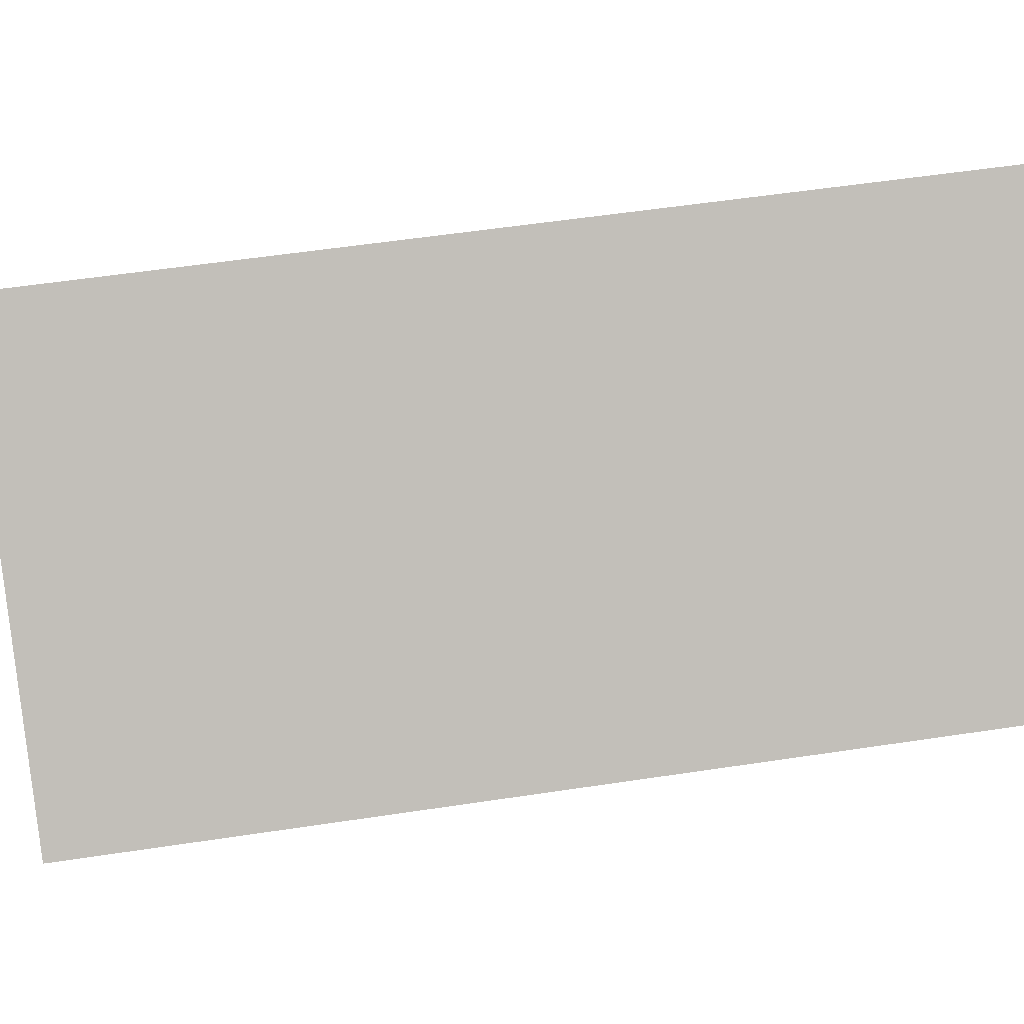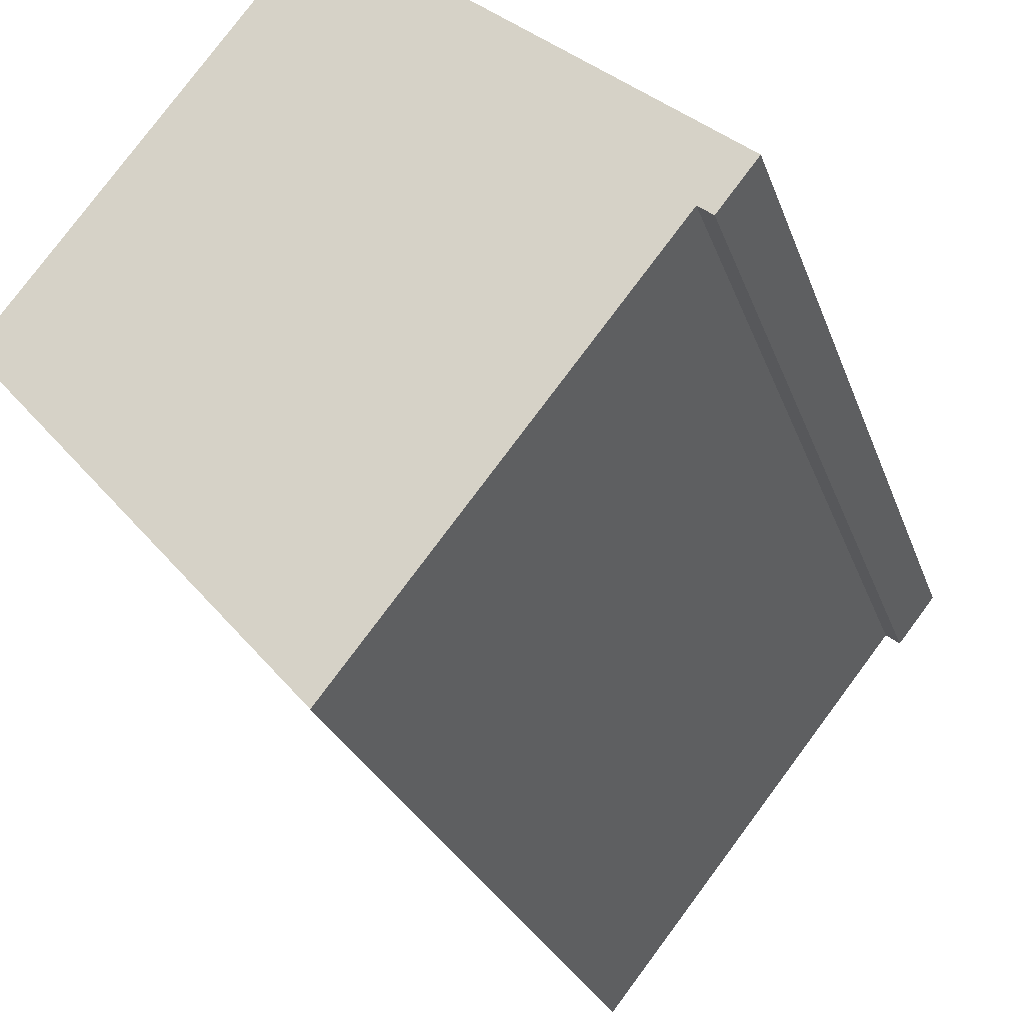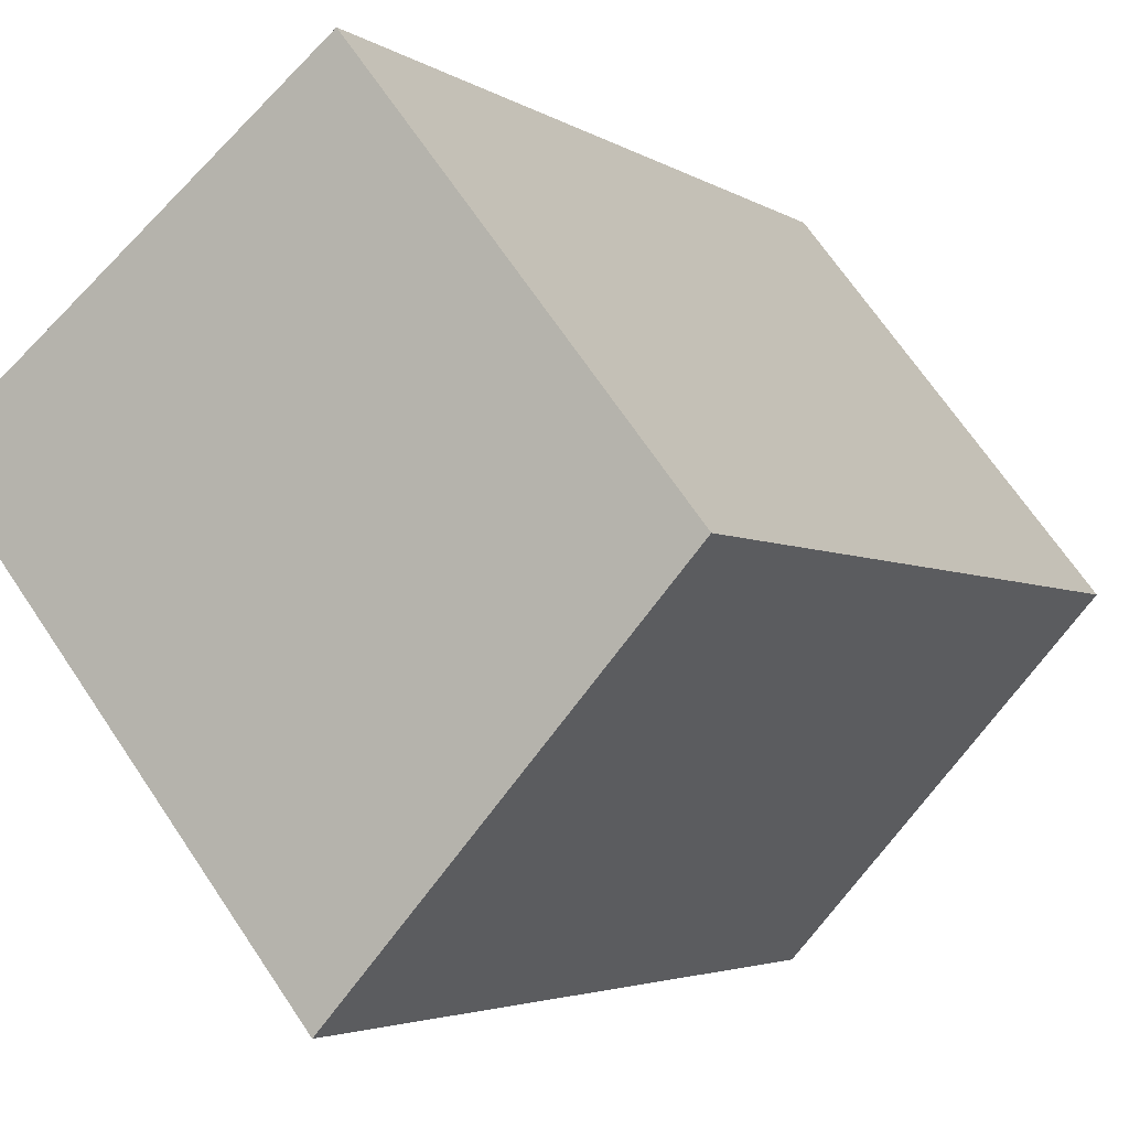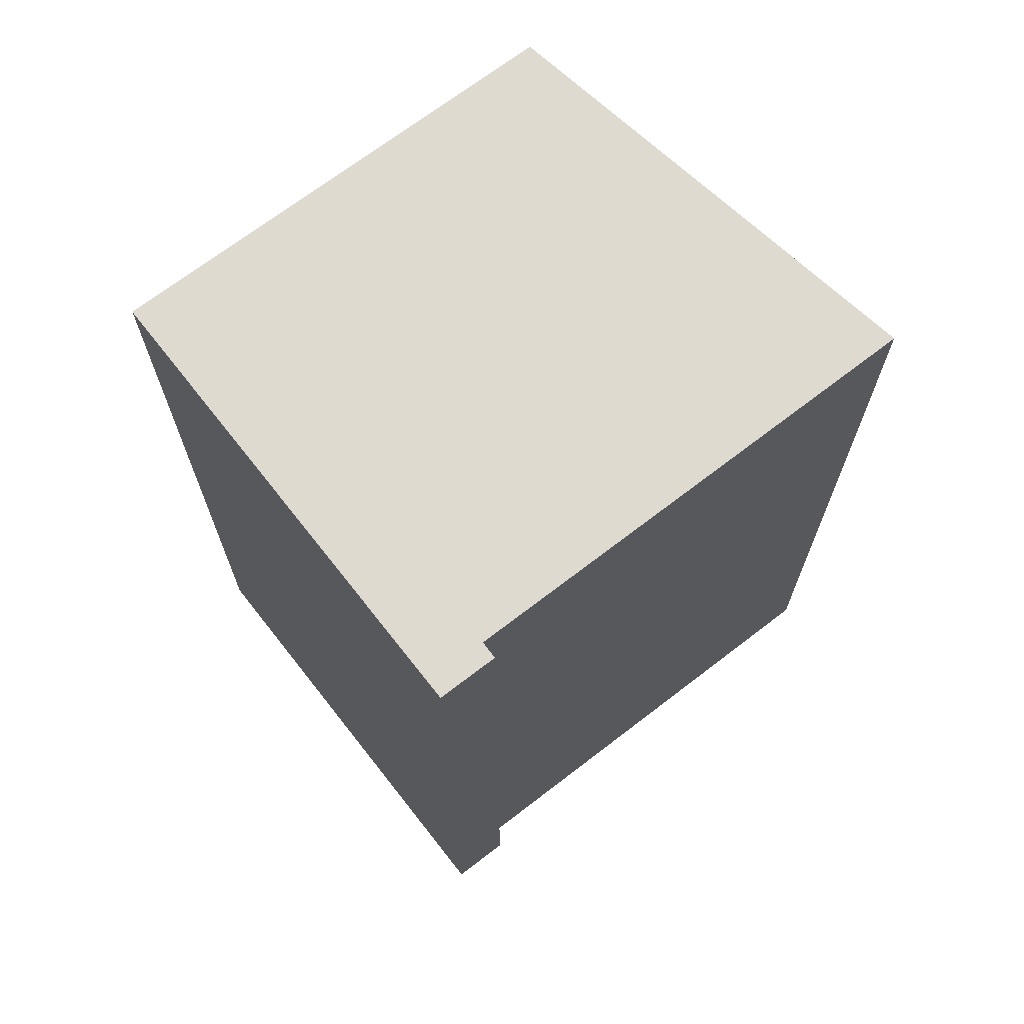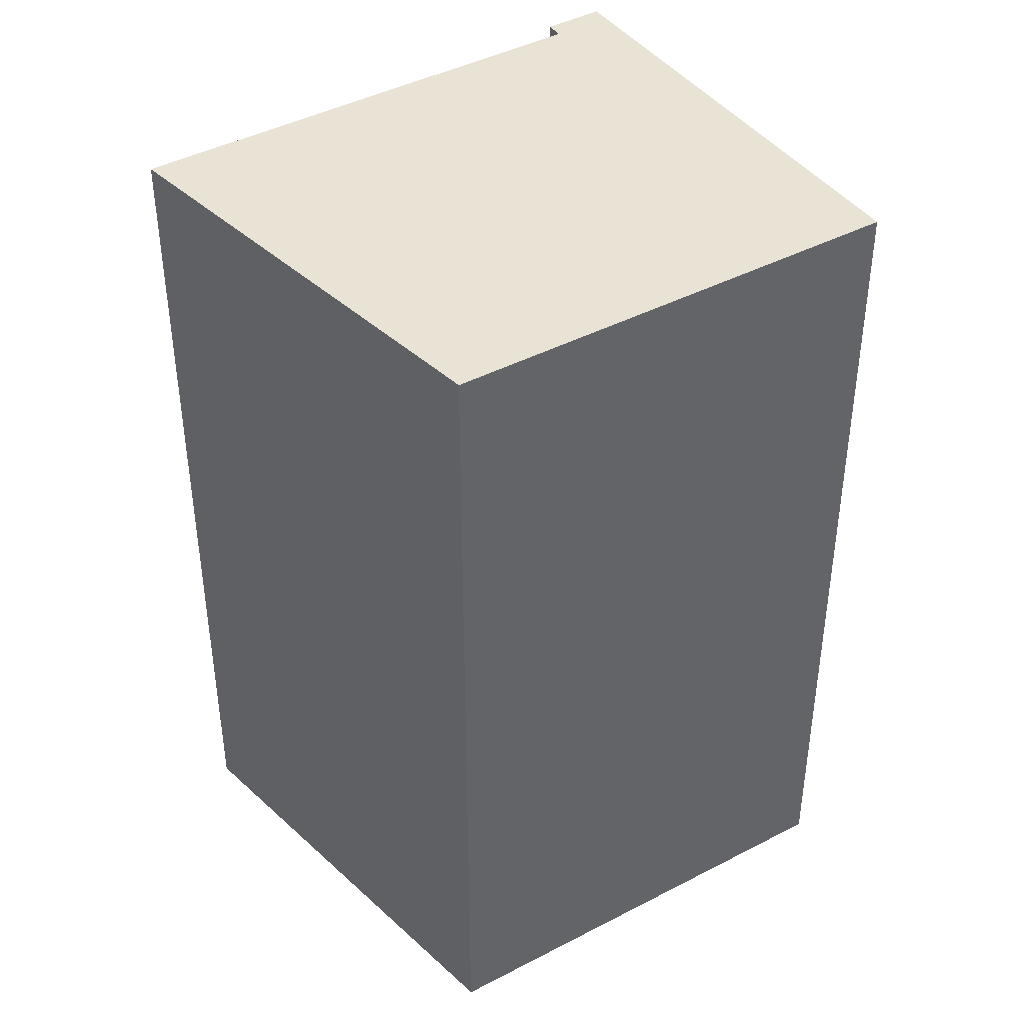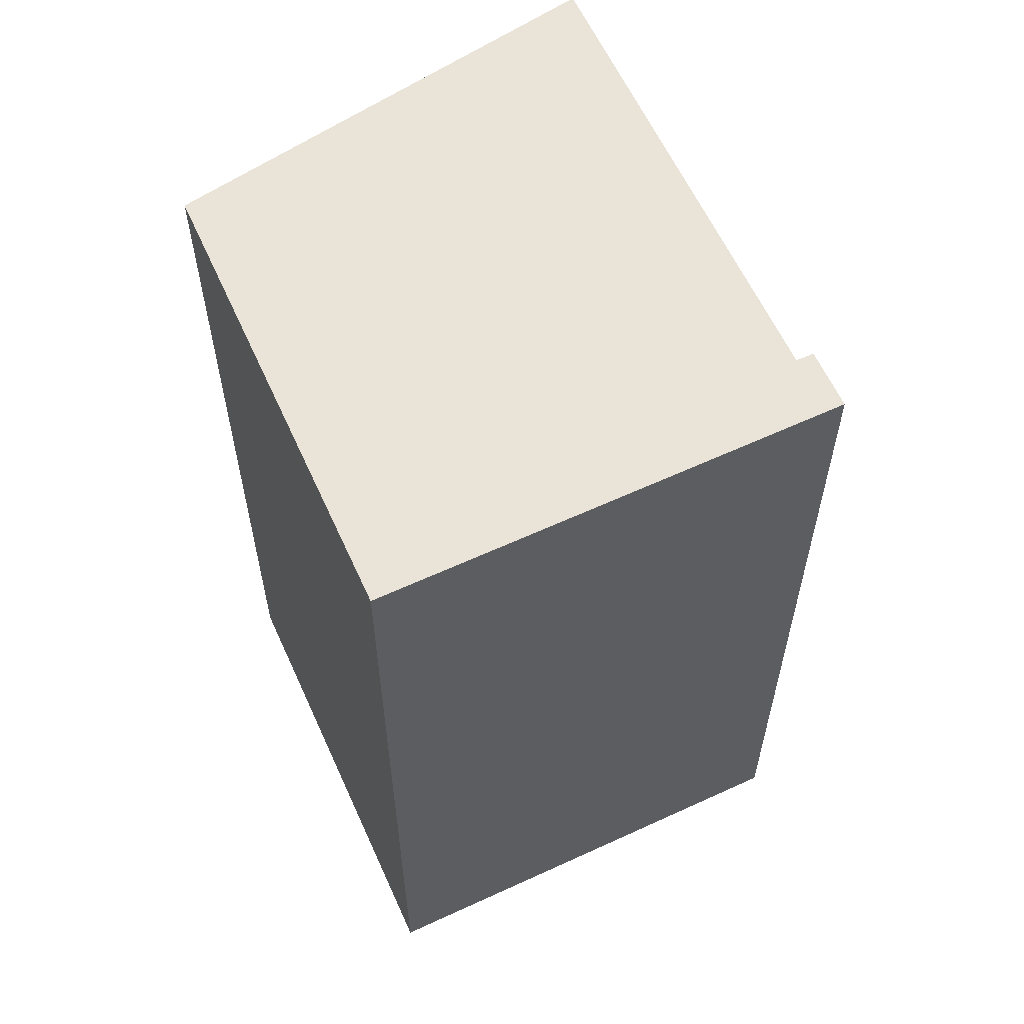
<metadata>
{"format":"obj","ext":"obj","renderer":"f3d","projection":"perspective","resolution":1024,"background":"white","views":[{"elev":55.2,"azim":80.9,"up":"+Z"},{"elev":-25.1,"azim":16.3,"up":"+Z"},{"elev":-3.5,"azim":-153.7,"up":"+Z"},{"elev":71.0,"azim":90.9,"up":"+Y"},{"elev":42.2,"azim":-84.0,"up":"+Y"},{"elev":60.9,"azim":13.8,"up":"+Y"}]}
</metadata>
<code>
v  0.0001678 7.876 -0.0002493
v  5.351 7.876 0.3005
v  2.693 7.876 -3.044
v  0.6377 7.876 0.8138
v  1.192 7.876 1.523
v  2.554 7.876 3.264
v  5.474 7.876 0.204
v  5.806 7.876 0.6235
v  2.693 1.864e-16 -3.044
v  0.6375 -4.985e-17 0.8141
v  0 0 0
v  1.192 -9.328e-17 1.523
v  2.554 -1.999e-16 3.264
v  5.35 -1.842e-17 0.3008
v  5.806 -3.819e-17 0.6237
v  5.474 -1.251e-17 0.2043
g defaultobject
f 1 2 3
f 2 1 4
f 2 4 5
f 2 5 6
f 2 6 7
f 7 6 8
f 9 10 11
f 10 9 12
f 12 9 13
f 13 9 14
f 13 14 15
f 15 14 16
f 6 12 13
f 12 6 5
f 15 6 13
f 6 15 8
f 16 8 15
f 8 16 7
f 2 16 14
f 16 2 7
f 9 2 14
f 2 9 3
f 1 9 11
f 9 1 3
f 4 11 10
f 11 4 1
f 5 10 12
f 10 5 4

</code>
